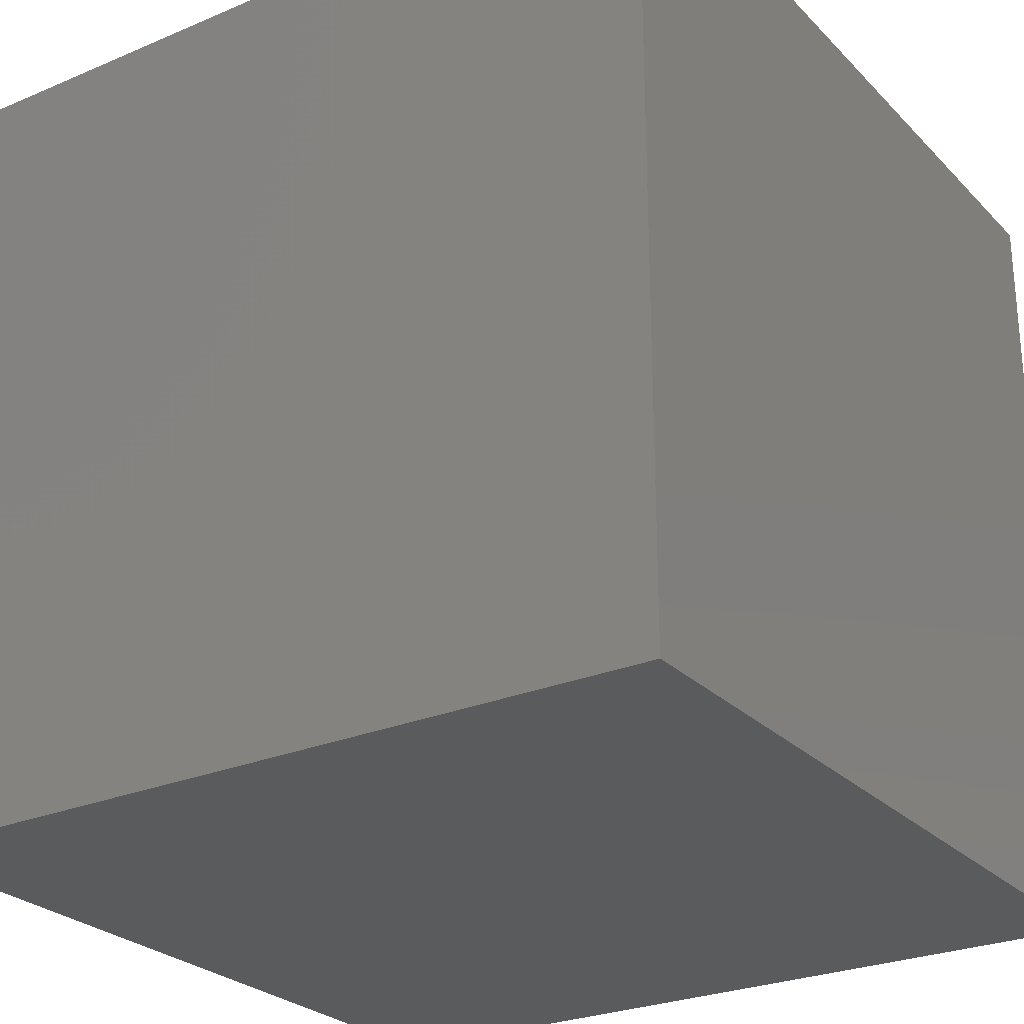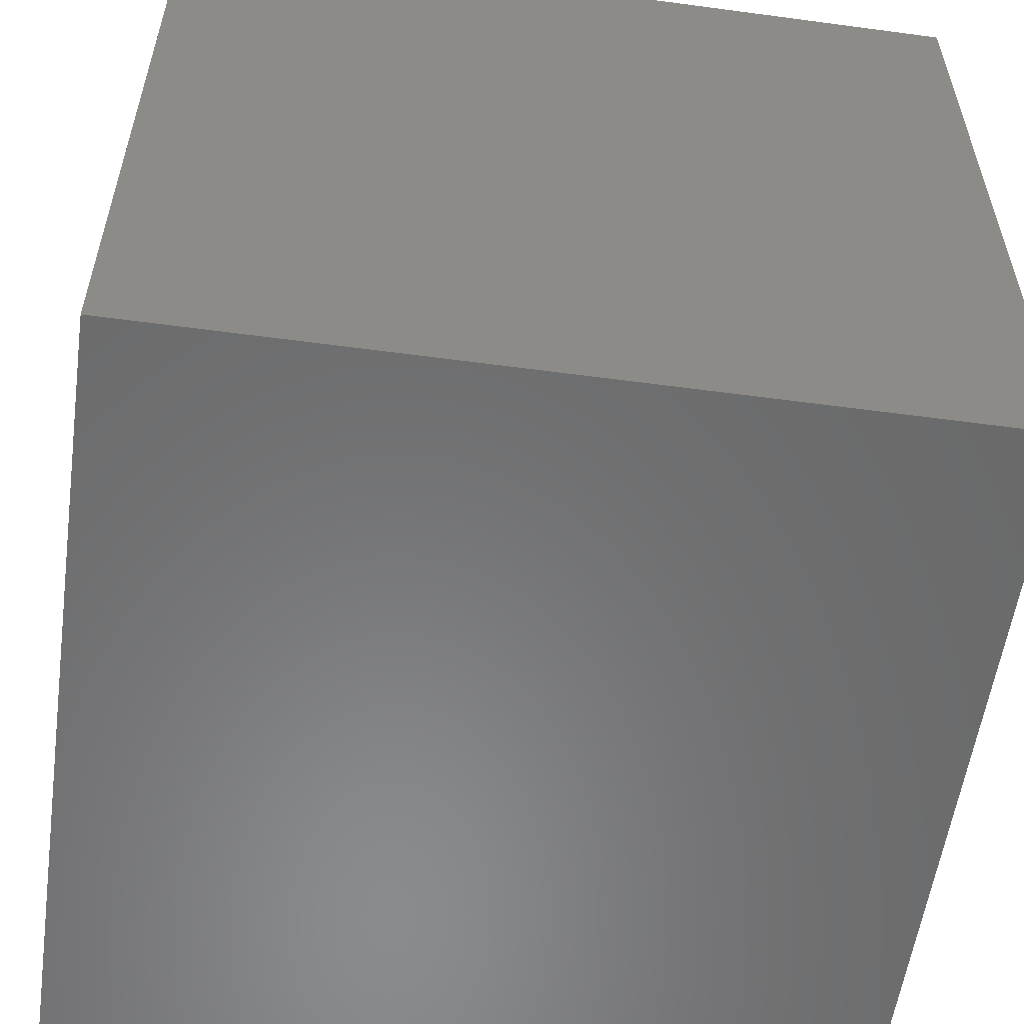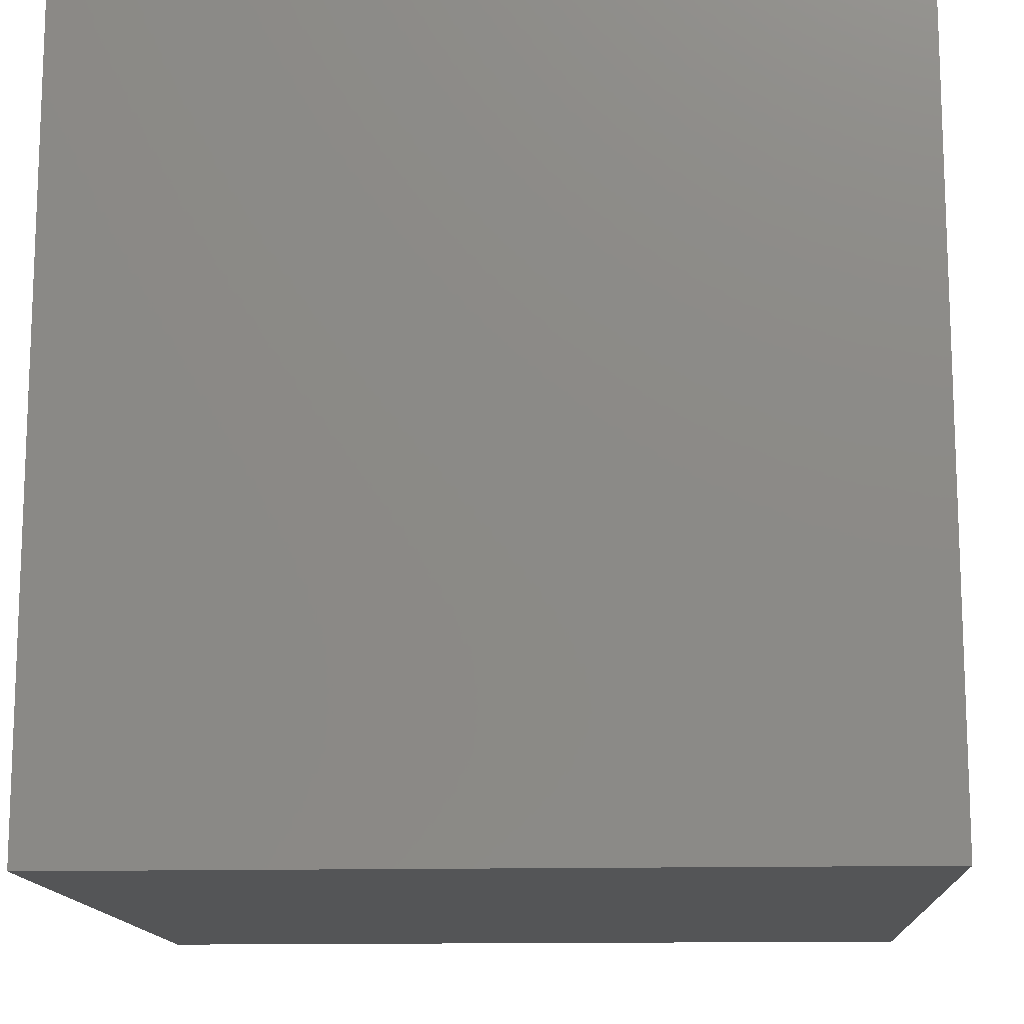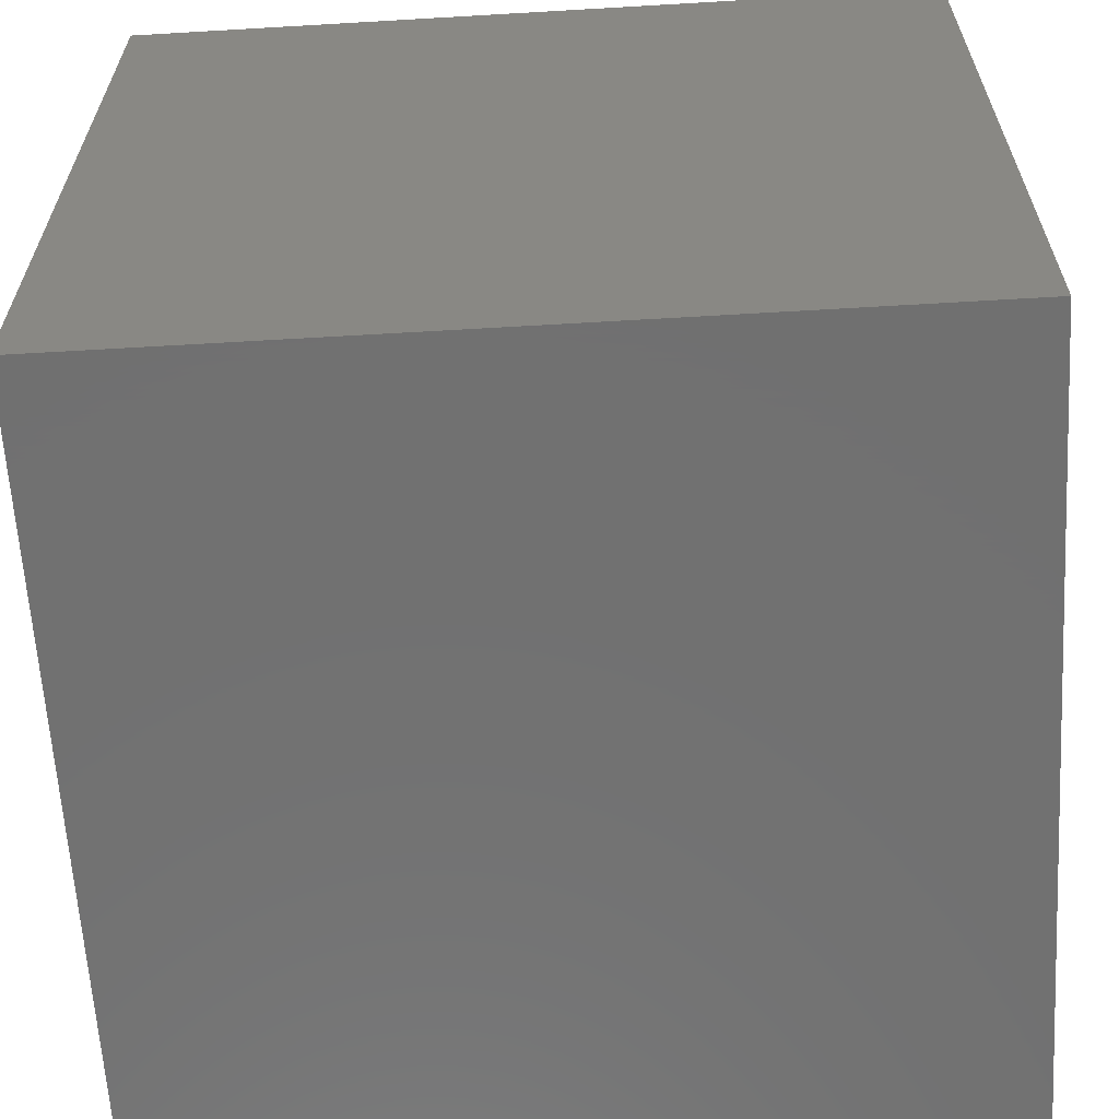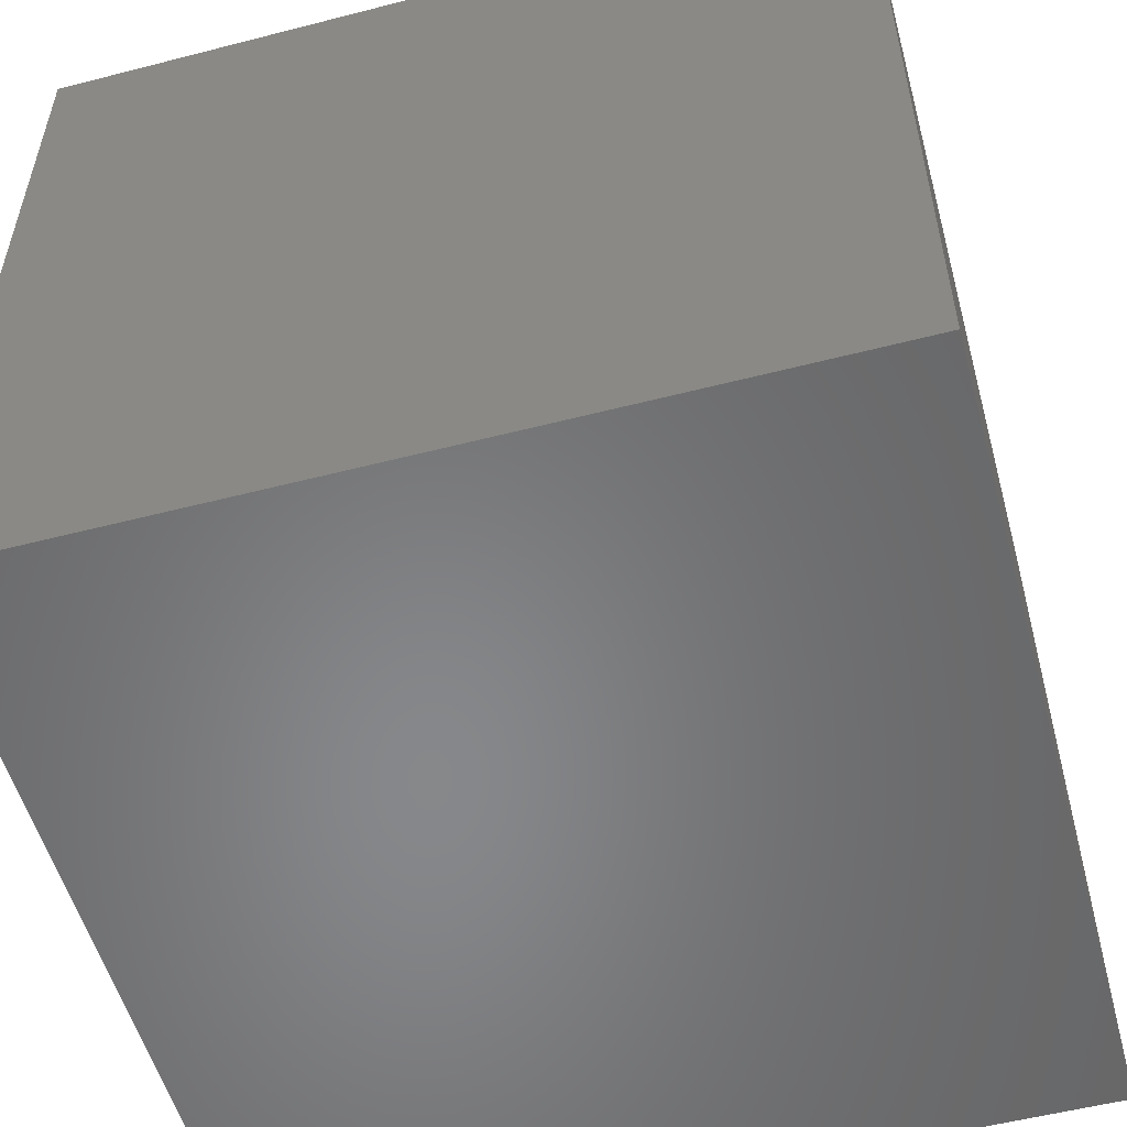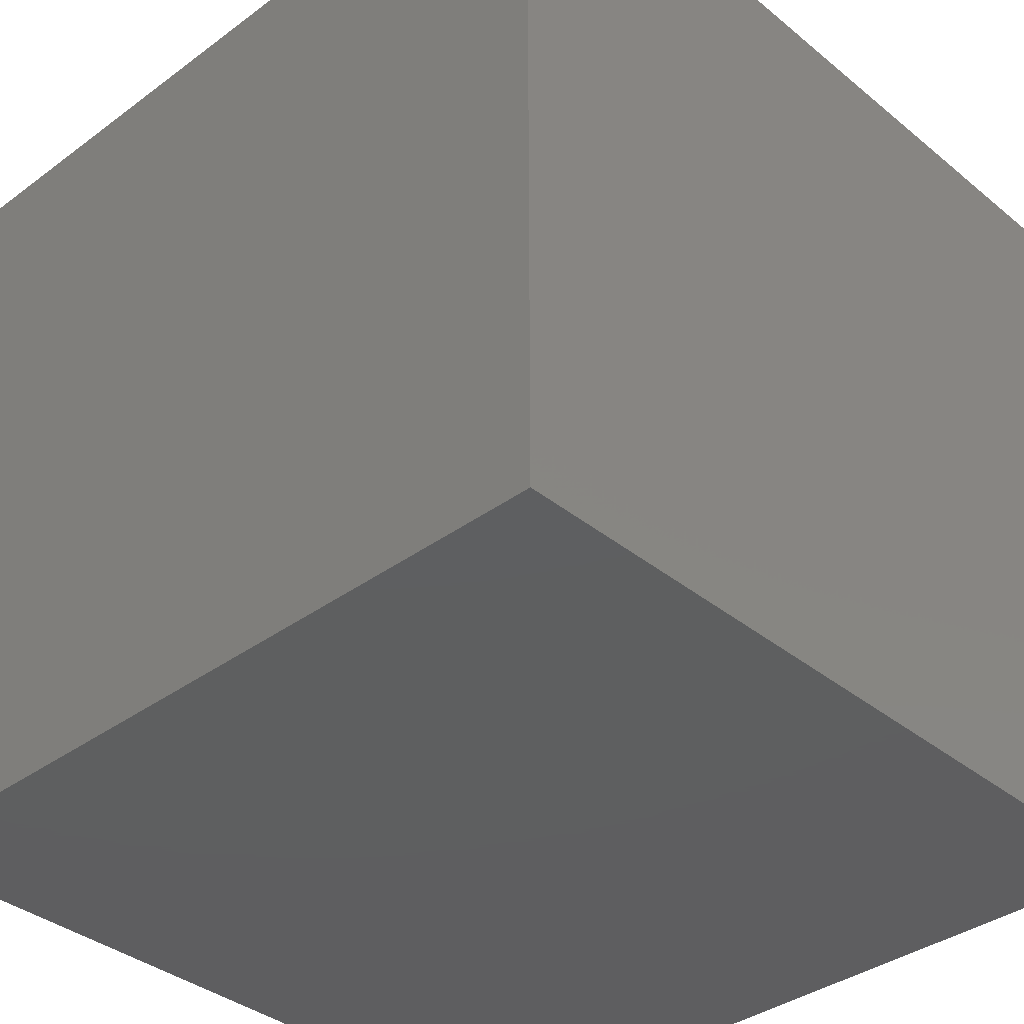
<metadata>
{"format":"stl","ext":"stl","renderer":"f3d","projection":"perspective","resolution":1024,"background":"white","views":[{"elev":-26.5,"azim":123.6,"up":"+Z"},{"elev":-56.5,"azim":82.0,"up":"+Z"},{"elev":-13.6,"azim":-86.8,"up":"+Z"},{"elev":-62.8,"azim":-86.6,"up":"+Z"},{"elev":-54.3,"azim":-164.7,"up":"+Z"},{"elev":-36.8,"azim":133.6,"up":"+Z"}]}
</metadata>
<code>
# stl→obj: 66 verts, 128 faces
v 0 10 10
v 0 10 0
v 0 0 10
v 0 0 0
v 9.53 4.629 10
v 9.687 4.125 10
v 10 10 10
v 9.814 0 10
v 10 0 10
v 9.814 3.078 10
v 9.782 3.605 10
v 4.395 7.324 10
v 4.915 7.419 10
v 1.069 0 10
v 1.069 3.078 10
v 1.101 3.605 10
v 1.196 4.125 10
v 1.353 4.629 10
v 1.57 5.11 10
v 1.843 5.562 10
v 2.169 5.978 10
v 2.542 6.351 10
v 2.958 6.677 10
v 5.442 7.451 10
v 5.969 7.419 10
v 6.488 7.324 10
v 6.992 7.167 10
v 7.473 6.95 10
v 3.41 6.95 10
v 3.891 7.167 10
v 7.925 6.677 10
v 8.341 6.351 10
v 8.714 5.978 10
v 9.04 5.562 10
v 9.313 5.11 10
v 10 10 0
v 10 0 0
v 9.814 0 2.729
v 1.069 0 2.729
v 1.069 3.078 2.729
v 9.814 3.078 2.729
v 9.782 3.605 2.729
v 9.687 4.125 2.729
v 9.53 4.629 2.729
v 9.313 5.11 2.729
v 9.04 5.562 2.729
v 8.714 5.978 2.729
v 8.341 6.351 2.729
v 7.925 6.677 2.729
v 7.473 6.95 2.729
v 6.992 7.167 2.729
v 6.488 7.324 2.729
v 5.969 7.419 2.729
v 5.442 7.451 2.729
v 4.915 7.419 2.729
v 4.395 7.324 2.729
v 3.891 7.167 2.729
v 3.41 6.95 2.729
v 2.958 6.677 2.729
v 2.542 6.351 2.729
v 2.169 5.978 2.729
v 1.843 5.562 2.729
v 1.57 5.11 2.729
v 1.353 4.629 2.729
v 1.196 4.125 2.729
v 1.101 3.605 2.729
f 1 2 3
f 3 2 4
f 5 6 7
f 8 9 10
f 10 9 7
f 10 7 11
f 11 7 6
f 12 13 1
f 14 15 3
f 3 15 16
f 3 16 1
f 1 16 17
f 17 18 1
f 1 18 19
f 1 19 20
f 20 21 1
f 1 21 22
f 1 22 23
f 1 13 7
f 7 13 24
f 7 24 25
f 25 26 7
f 7 26 27
f 7 27 28
f 23 29 1
f 1 29 30
f 1 30 12
f 28 31 7
f 7 31 32
f 7 32 33
f 33 34 7
f 7 34 35
f 7 35 5
f 36 7 37
f 37 7 9
f 2 36 4
f 4 36 37
f 7 36 1
f 1 36 2
f 9 8 38
f 14 3 39
f 39 3 4
f 39 4 38
f 38 4 37
f 38 37 9
f 39 40 14
f 14 40 15
f 41 10 11
f 41 11 42
f 42 11 6
f 42 6 43
f 43 6 5
f 43 5 44
f 44 5 35
f 44 35 45
f 45 35 34
f 45 34 46
f 46 34 33
f 46 33 47
f 47 33 32
f 47 32 48
f 48 32 31
f 48 31 49
f 49 31 28
f 49 28 50
f 50 28 27
f 50 27 51
f 51 27 26
f 51 26 52
f 52 26 25
f 52 25 53
f 53 25 24
f 53 24 54
f 54 24 13
f 54 13 55
f 55 13 12
f 55 12 56
f 56 12 30
f 56 30 57
f 57 30 29
f 57 29 58
f 58 29 23
f 58 23 59
f 59 23 22
f 59 22 60
f 60 22 21
f 60 21 61
f 61 21 20
f 61 20 62
f 62 20 19
f 62 19 63
f 63 19 18
f 63 18 64
f 64 18 17
f 64 17 65
f 65 17 16
f 65 16 66
f 66 16 15
f 66 15 40
f 41 38 10
f 10 38 8
f 39 38 40
f 40 38 41
f 41 42 40
f 40 42 43
f 40 43 44
f 40 56 57
f 44 45 40
f 40 45 46
f 40 46 47
f 47 48 40
f 40 48 49
f 40 49 50
f 50 51 40
f 40 51 52
f 40 52 53
f 53 54 40
f 40 54 55
f 40 55 56
f 57 58 40
f 40 58 59
f 40 59 60
f 64 65 63
f 63 65 62
f 65 66 62
f 62 66 40
f 62 40 61
f 61 40 60

</code>
